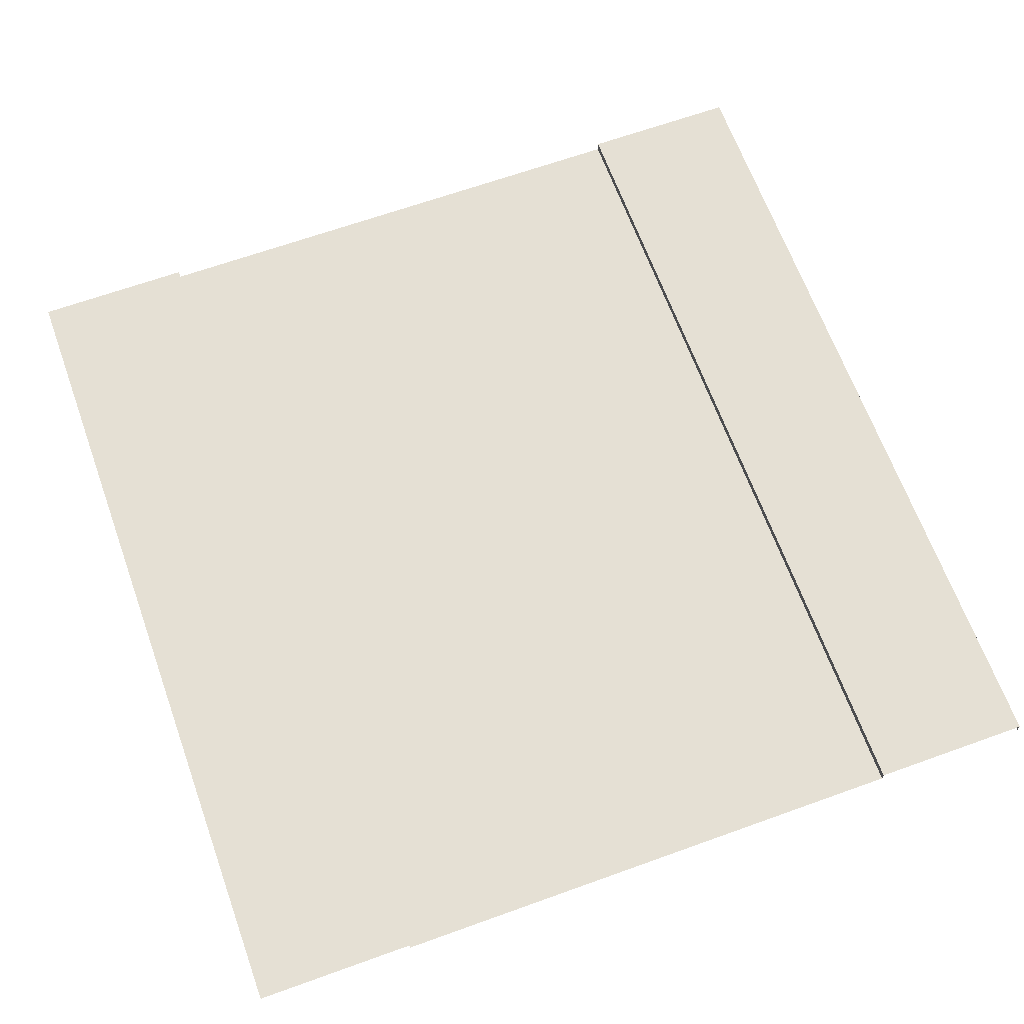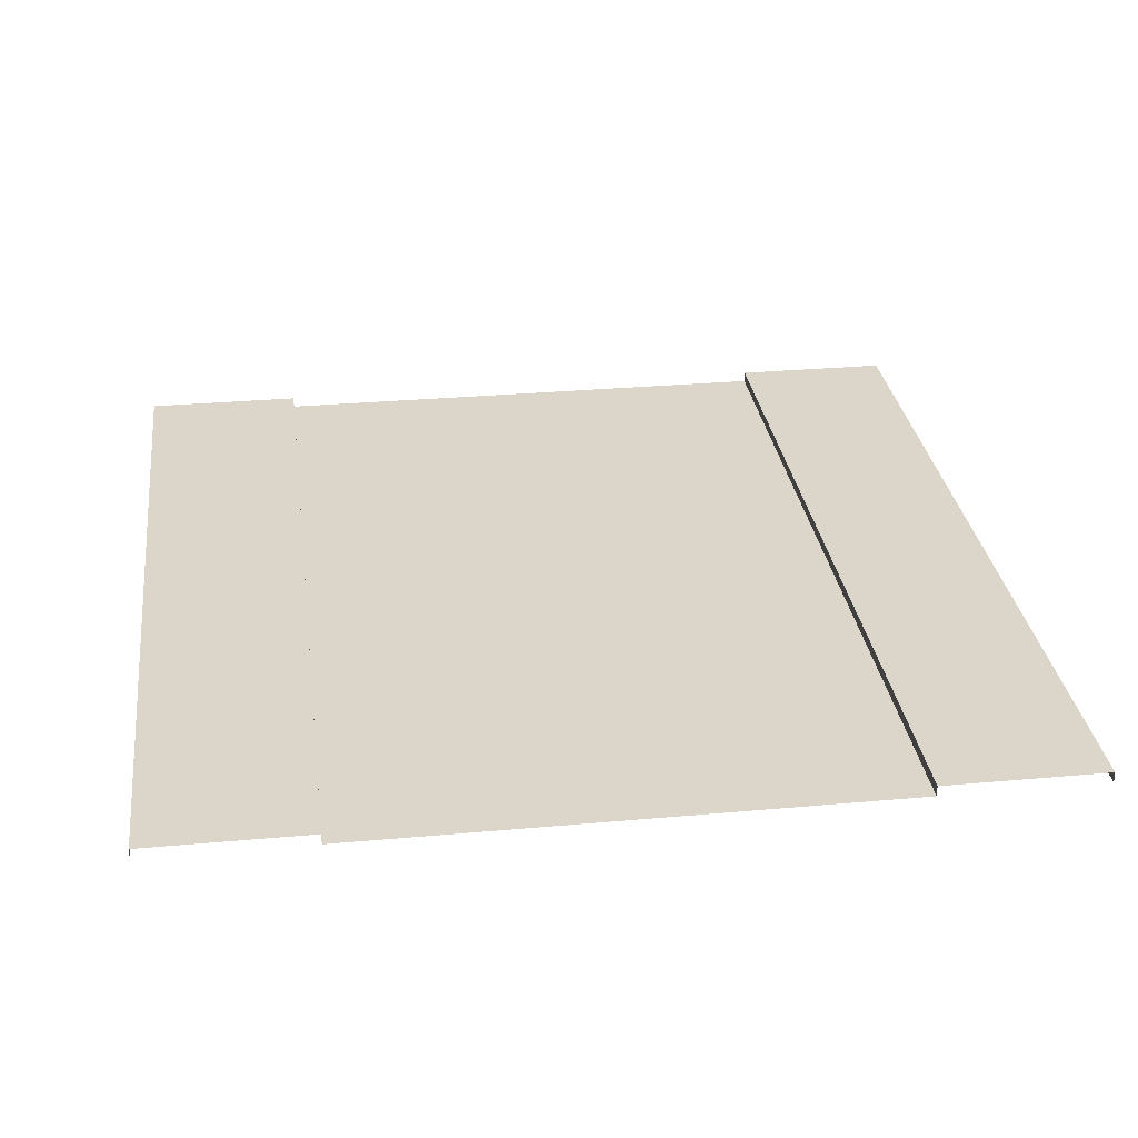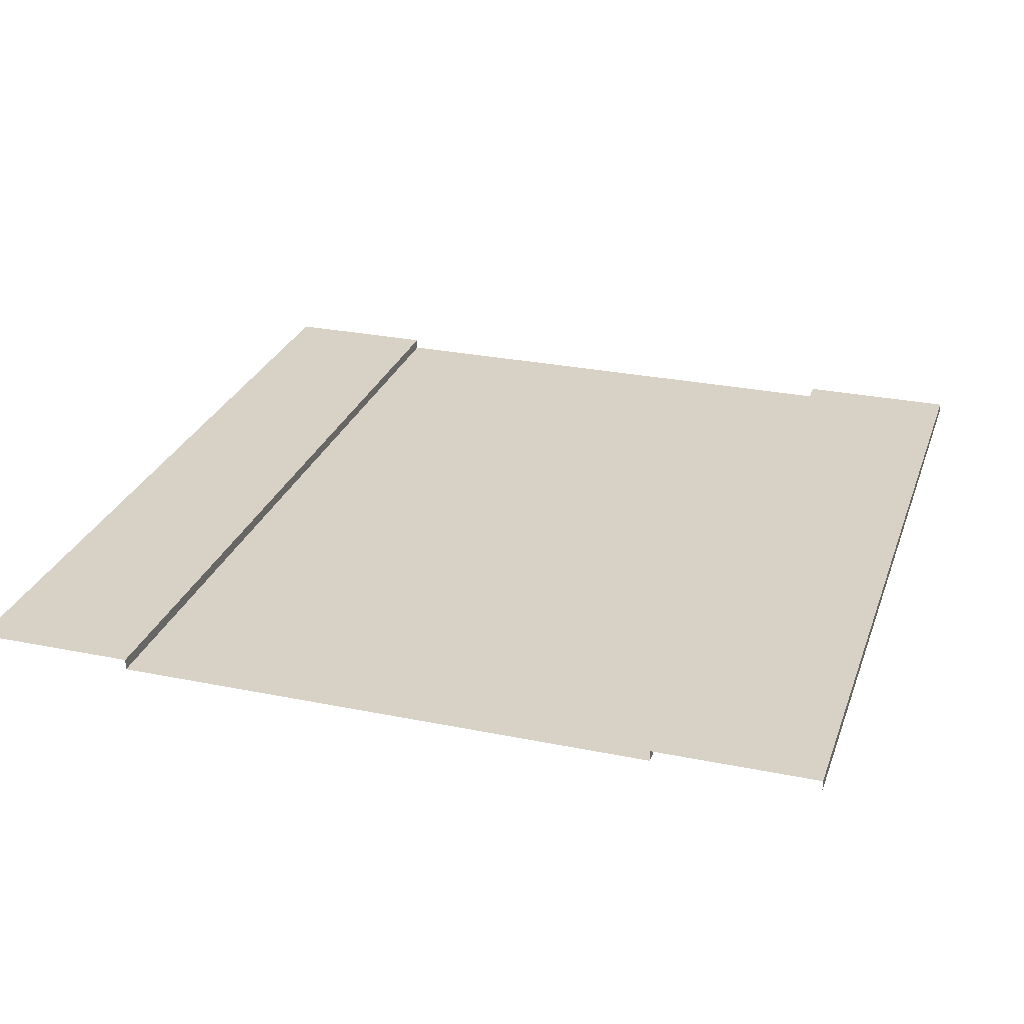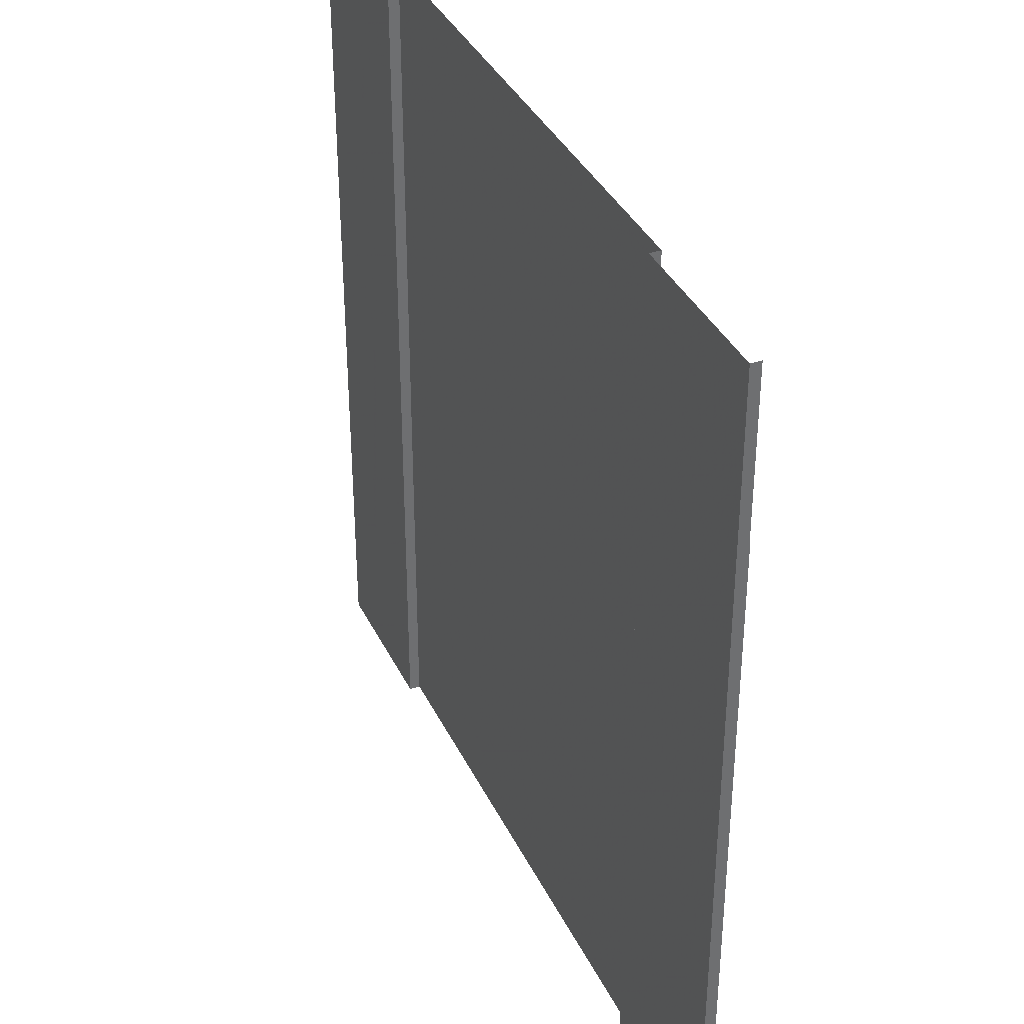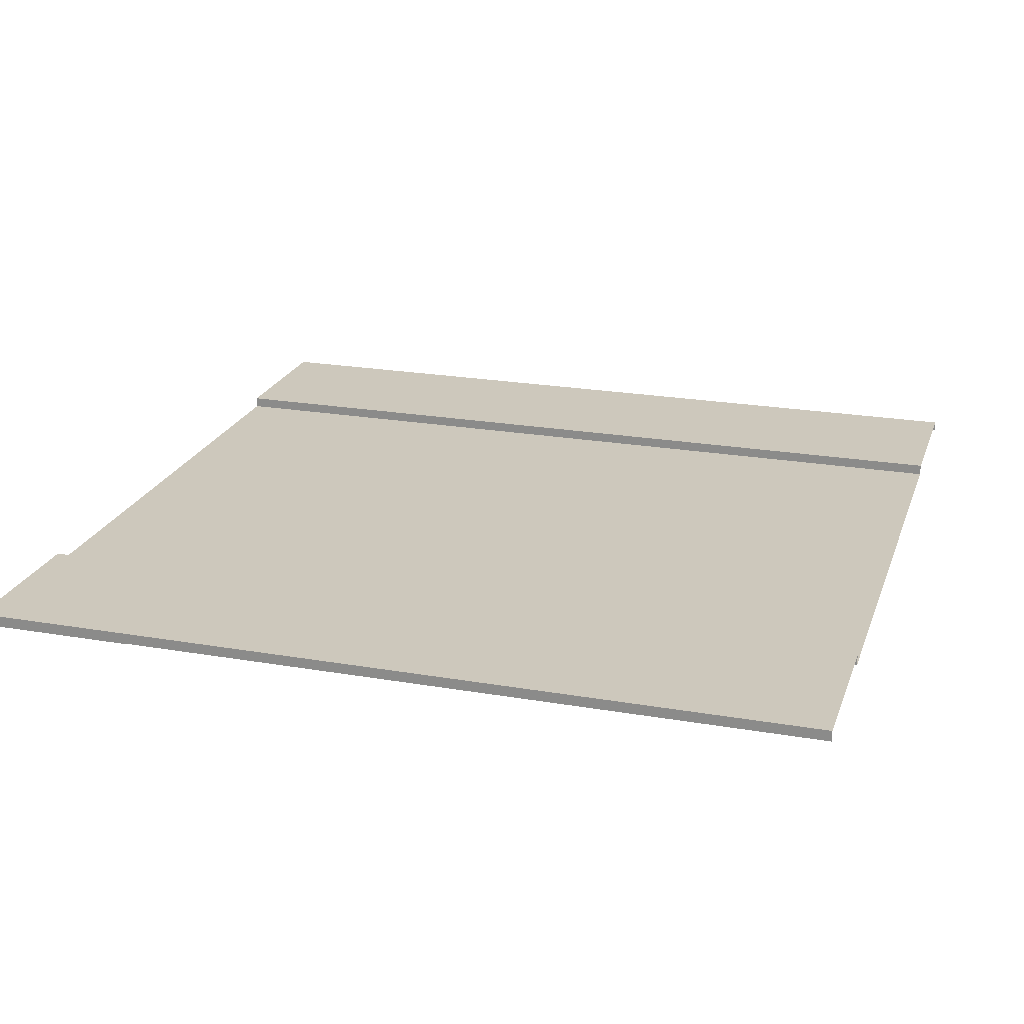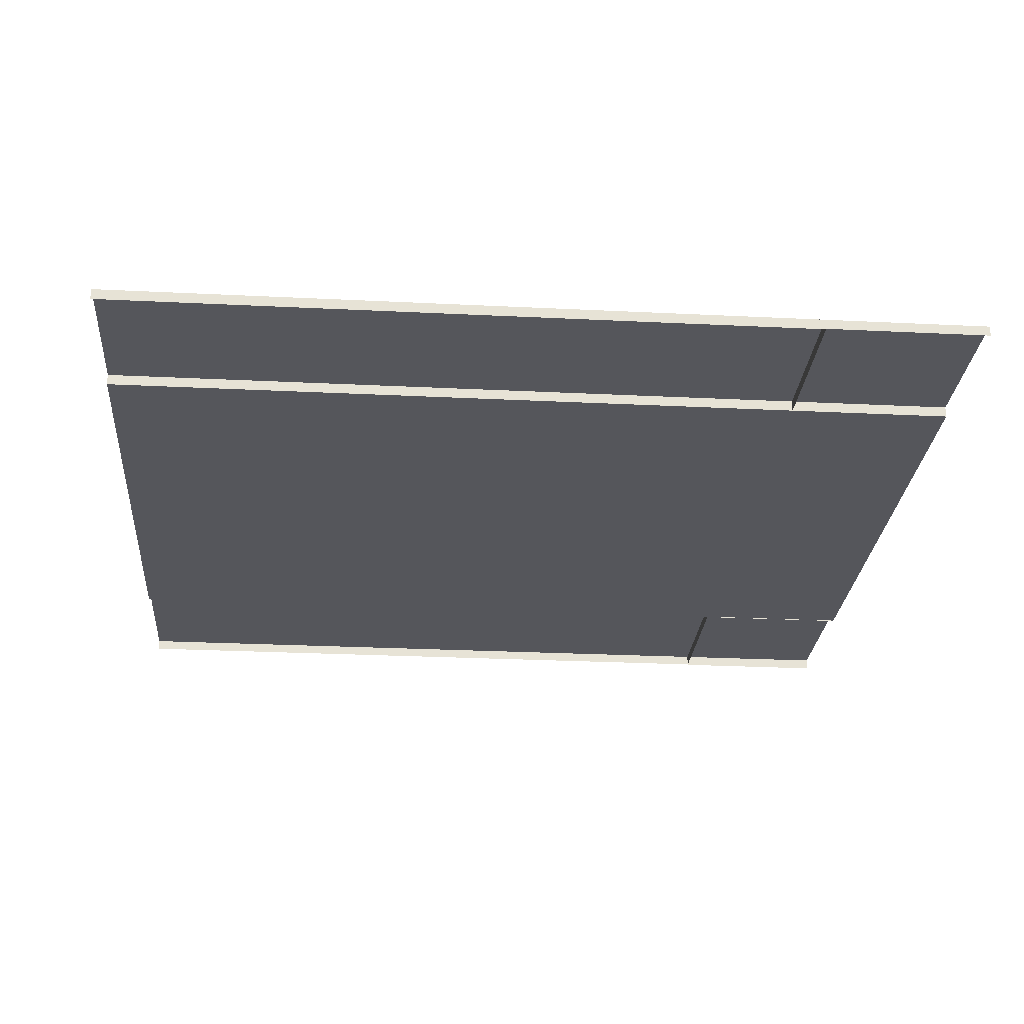
<metadata>
{"format":"obj","ext":"obj","renderer":"f3d","projection":"perspective","resolution":1024,"background":"white","views":[{"elev":65.7,"azim":-19.9,"up":"+Y"},{"elev":29.9,"azim":172.5,"up":"+Y"},{"elev":27.5,"azim":-162.6,"up":"+Y"},{"elev":37.1,"azim":-113.5,"up":"+Z"},{"elev":22.1,"azim":106.8,"up":"+Y"},{"elev":-26.2,"azim":-94.5,"up":"+Y"}]}
</metadata>
<code>
o Road_Straight_Cross_Plane.004
v -8 0 -5
v -8 0 5
v 8 0 5
v -5 0 8
v 5 0 8
v 5 0 5
v -5 0 -5
v 5 0 -5
v -5 0 5
v -8 0.01086 5
v -8 0.01086 8
v 5 -0.01086 8
v 8 -0.01086 8
v 8 0 -5
v 8 0 -8
v -5 0 -8
v -8 0 -8
v 5 0 -8
v 8 -0.01086 5
v -5 0.01086 8
v 5 -0.01086 5
v -5 0.01086 5
v -8 0.2 -5
v -8 0.2 5
v 5 0.2 5
v 8 0.2 5
v -5 0.2 -5
v 5 0.2 -5
v -5 0.2 5
v -8 0.2 5
v -8 0.2 8
v 5 0.2 8
v 8 0.2 8
v 8 0.2 -5
v 8 0.2 -8
v -5 0.2 -8
v -8 0.2 -8
v 5 0.2 -8
v 8 0.2 5
v -5 0.2 8
v 5 0.2 5
v -5 0.2 5
f 12 41 21
f 7 18 16
f 6 28 8
f 6 4 5
f 8 9 6
f 11 30 10
f 1 37 17
f 21 39 19
f 16 27 7
f 5 21 6
f 9 20 4
f 6 19 3
f 2 22 9
f 29 23 24
f 28 26 34
f 40 30 31
f 27 37 23
f 28 35 38
f 41 33 39
f 22 40 20
f 15 34 14
f 10 42 22
f 14 26 3
f 2 23 1
f 8 38 18
f 9 24 2
f 19 33 13
f 7 29 9
f 3 25 6
f 12 32 41
f 7 8 18
f 6 25 28
f 6 9 4
f 8 7 9
f 11 31 30
f 1 23 37
f 21 41 39
f 16 36 27
f 5 12 21
f 9 22 20
f 6 21 19
f 2 10 22
f 29 27 23
f 28 25 26
f 40 42 30
f 27 36 37
f 28 34 35
f 41 32 33
f 22 42 40
f 15 35 34
f 10 30 42
f 14 34 26
f 2 24 23
f 8 28 38
f 9 29 24
f 19 39 33
f 7 27 29
f 3 26 25

</code>
